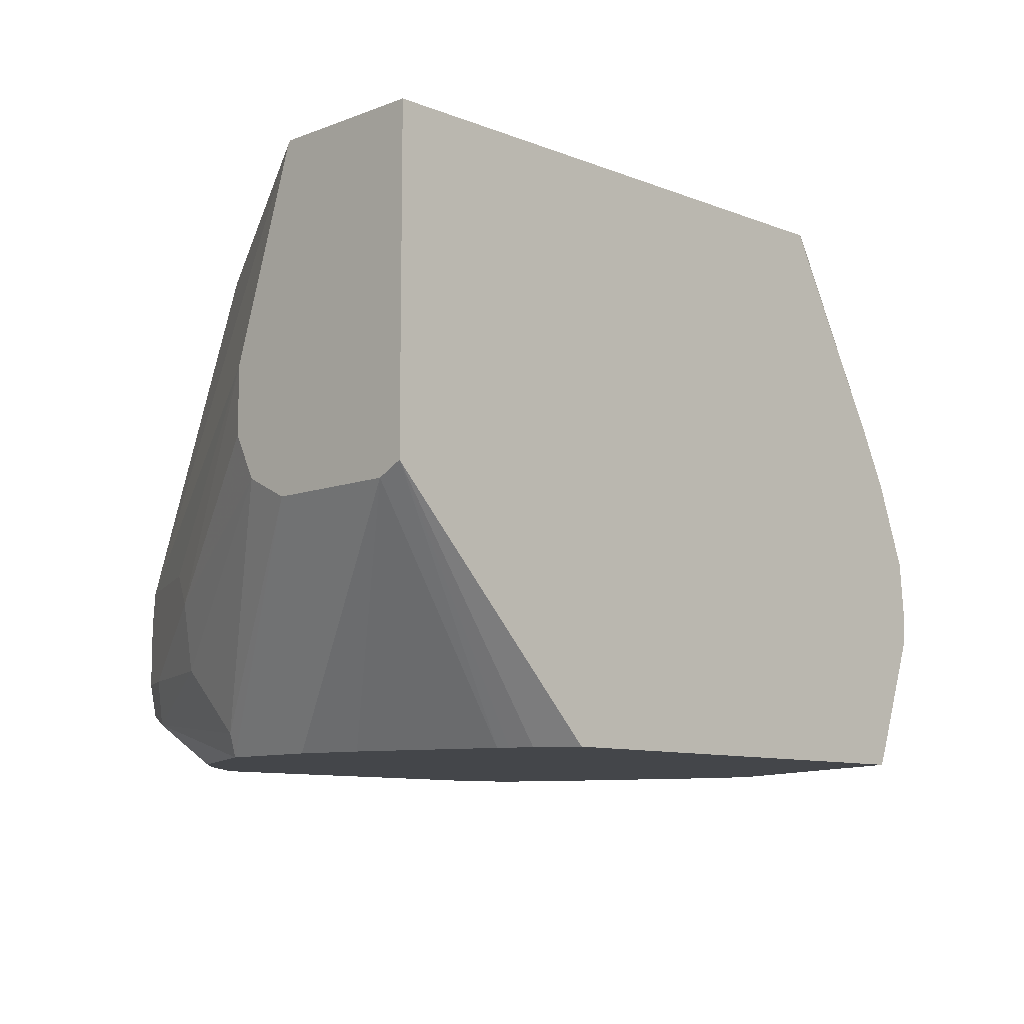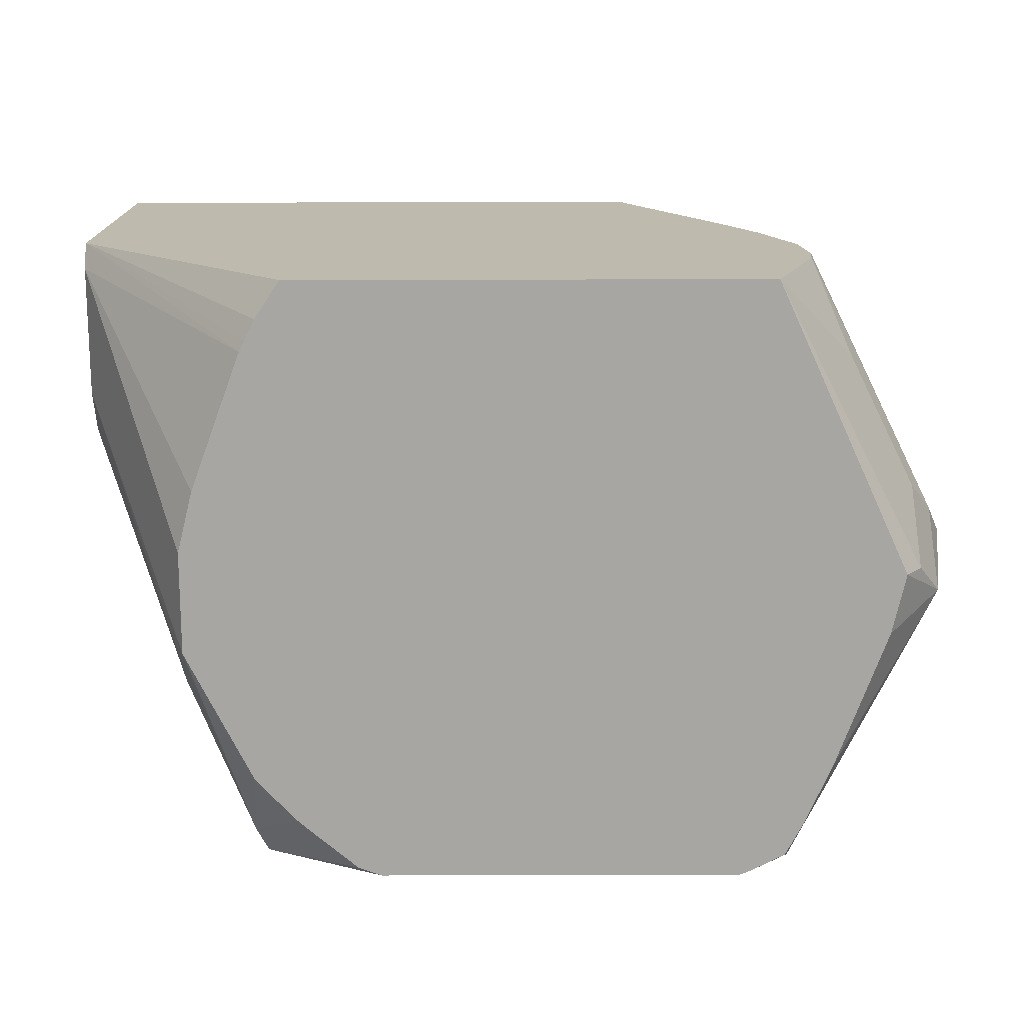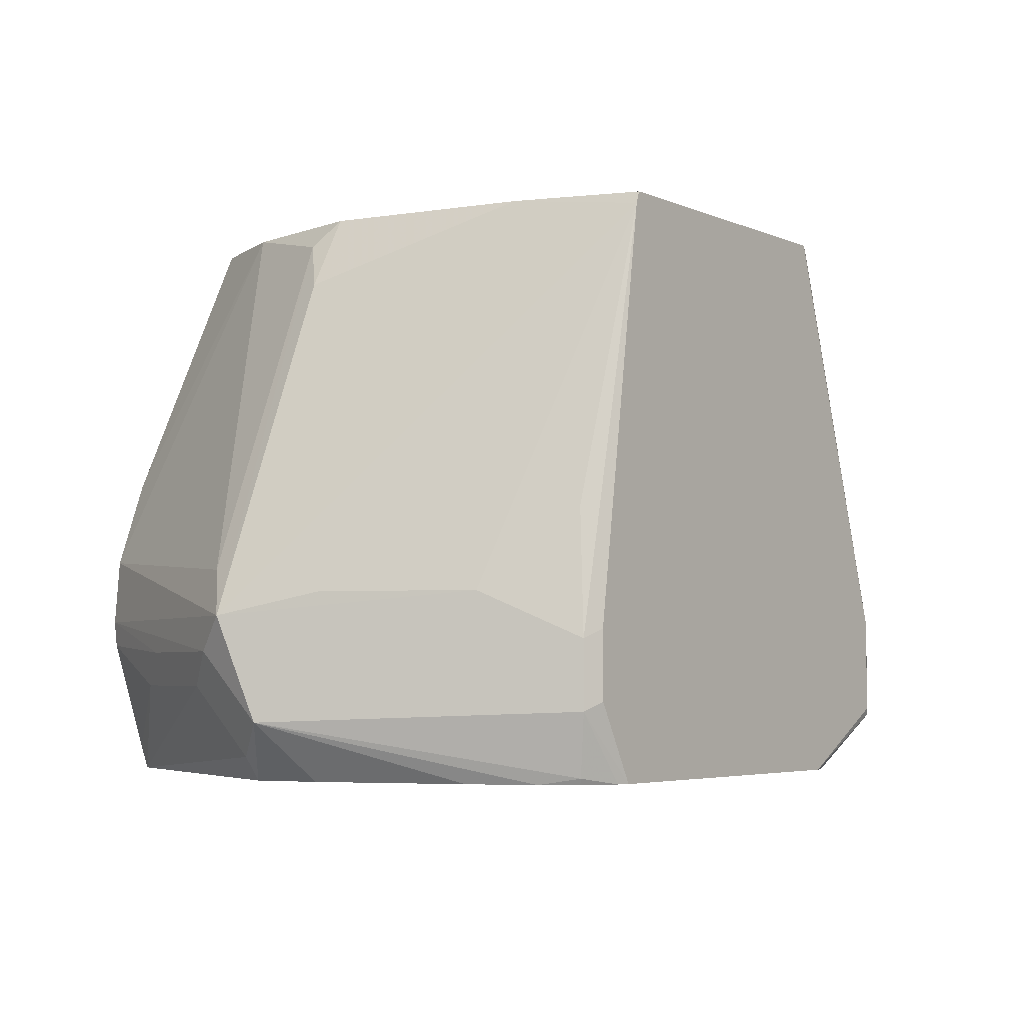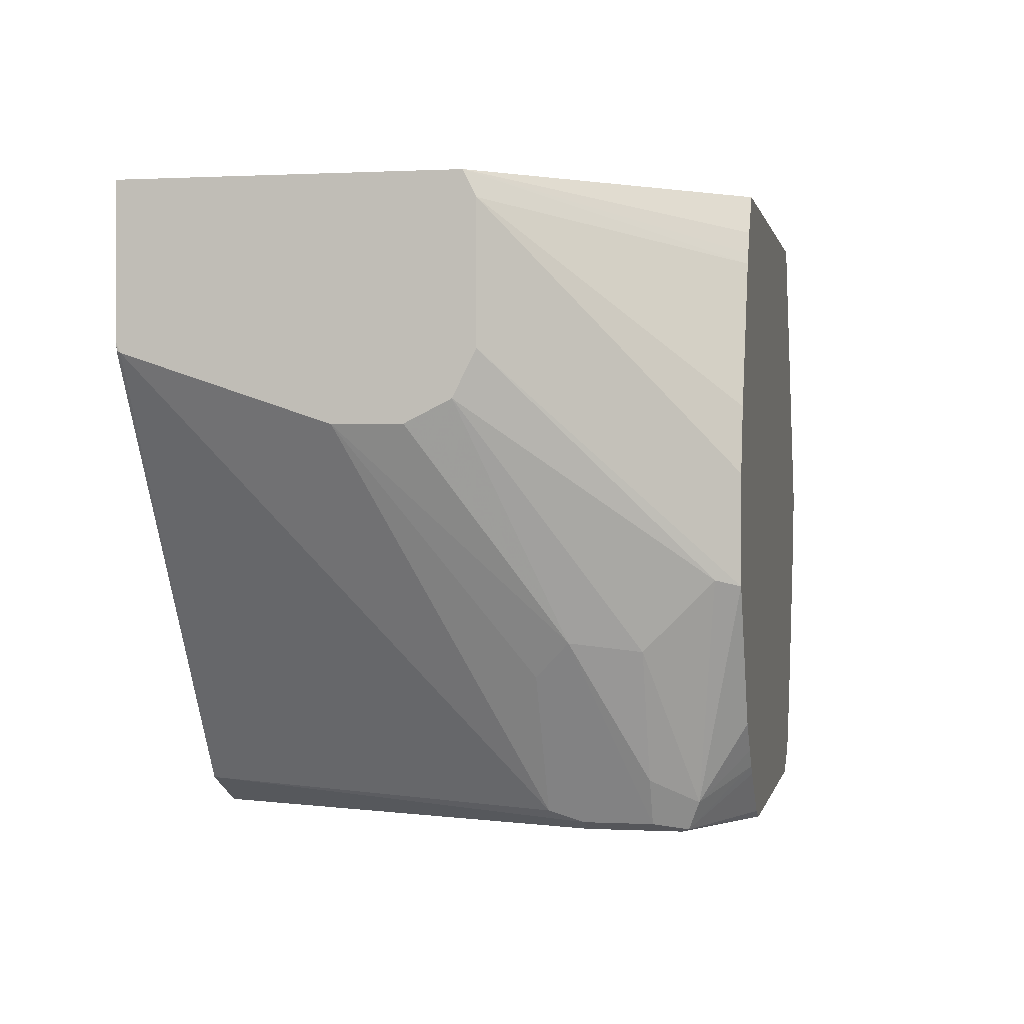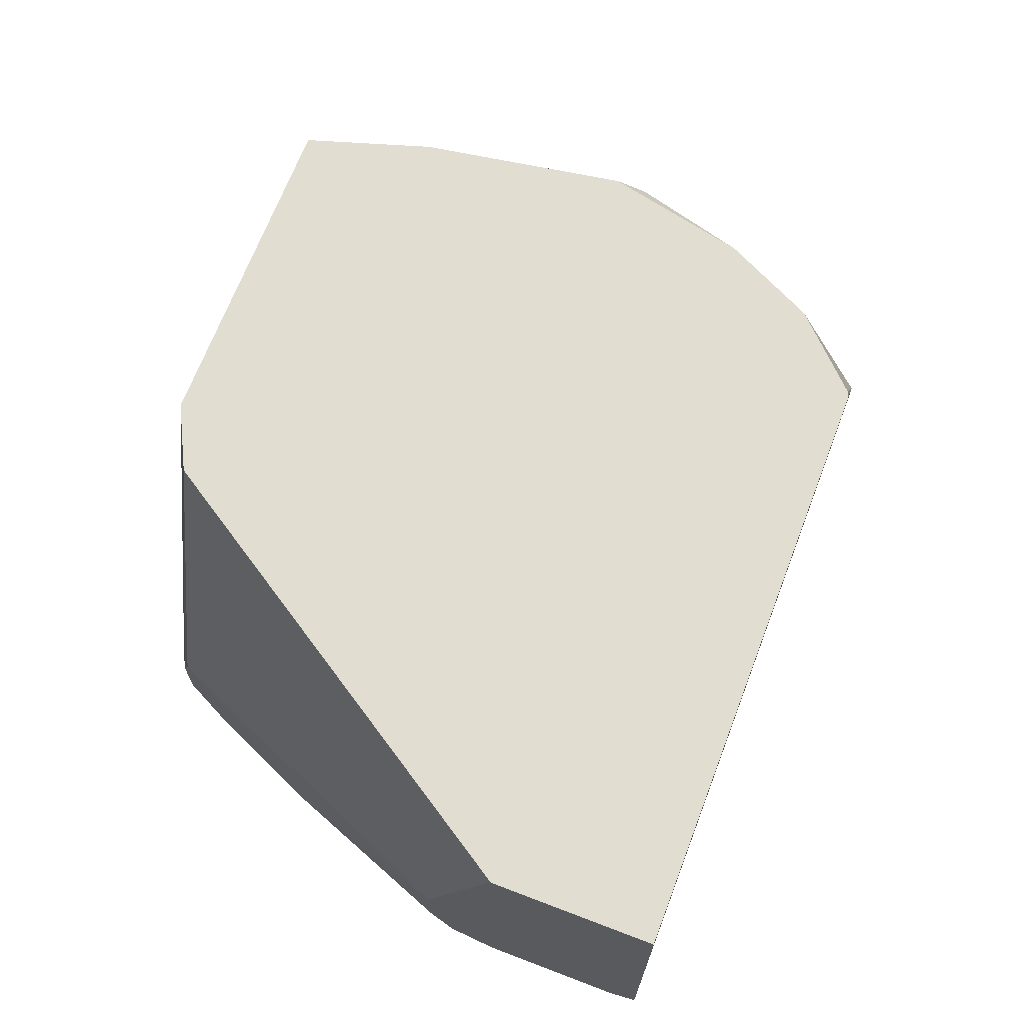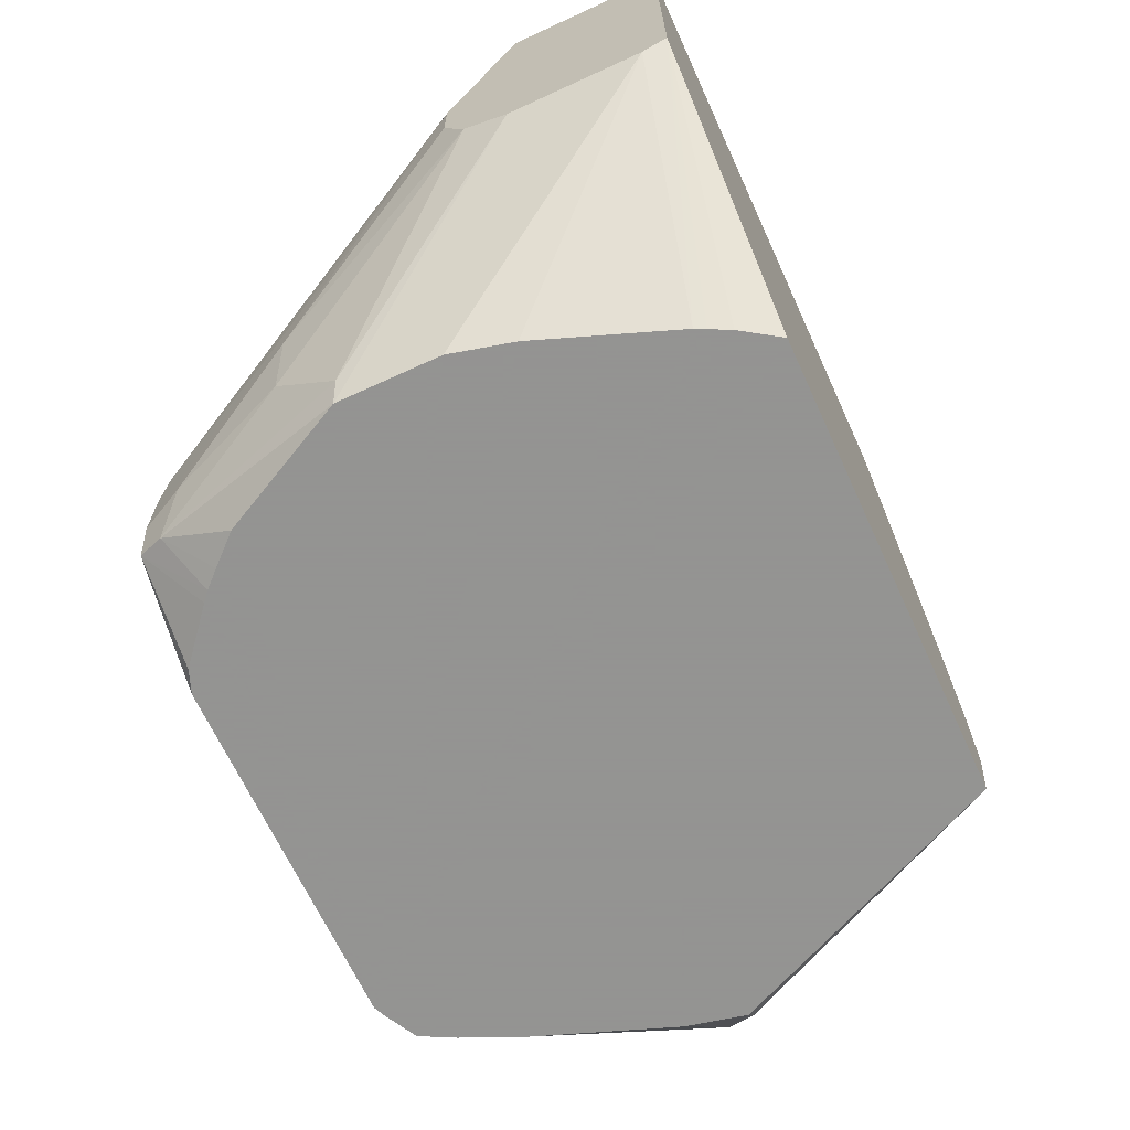
<metadata>
{"format":"obj","ext":"obj","renderer":"f3d","projection":"perspective","resolution":1024,"background":"white","views":[{"elev":-9.6,"azim":-45.3,"up":"+Y"},{"elev":-74.3,"azim":0.1,"up":"+Y"},{"elev":-4.3,"azim":126.6,"up":"+Y"},{"elev":0.3,"azim":-78.7,"up":"+Z"},{"elev":68.5,"azim":-69.1,"up":"+Y"},{"elev":-66.9,"azim":-65.3,"up":"+Y"}]}
</metadata>
<code>
v 0.2258 -0.321 -0.2339
v 0.2312 -0.3237 -0.2312
v 0.2258 -0.3408 -0.2339
v 0.2081 -0.2006 -0.2339
v 0.2312 -0.3435 -0.2312
v 0.2279 -0.2874 -0.2279
v 0.2444 -0.3105 -0.2048
v 0.2774 -0.3171 -0.1387
v 0.2135 -0.3635 -0.2339
v 0.2069 -0.1971 -0.2339
v 0.218 -0.1971 -0.1982
v 0.2642 -0.3105 -0.1651
v 0.2725 -0.3468 -0.1486
v 0.2279 -0.3617 -0.2279
v 0.2168 -0.3635 -0.2325
v 0.2155 -0.3635 -0.2331
v 0.2378 -0.218 -0.1387
v 0.2312 -0.2048 -0.1321
v 0.2708 -0.3039 -0.1321
v 0.2332 -0.298 -0.05205
v 0.235 -0.3171 -0.05205
v 0.2725 -0.327 -0.1288
v 0.1053 -0.3635 -0.2339
v 0.111 -0.1971 -0.2339
v 0.2274 -0.1971 -0.1398
v 0.265 -0.3369 -0.1189
v 0.265 -0.3567 -0.1387
v 0.2599 -0.3635 -0.1387
v 0.2559 -0.3635 -0.1568
v 0.2407 -0.3635 -0.1982
v 0.2325 -0.3635 -0.2168
v 0.2271 -0.3635 -0.2271
v 0.218 -0.1971 -0.09909
v 0.224 -0.2733 -0.05205
v 0.2341 -0.3245 -0.05205
v 0.2527 -0.327 -0.0892
v 0.2452 -0.3369 -0.07928
v 0.09825 -0.3635 -0.2312
v 0.06936 -0.3468 -0.2328
v 0.07141 -0.3447 -0.2339
v 0.07141 -0.3171 -0.2339
v 0.09249 -0.1971 -0.2246
v 0.2201 -0.3635 -0.05205
v 0.2051 -0.1971 -0.07339
v 0.2048 -0.1971 -0.07268
v 0.2157 -0.2566 -0.05205
v 0.2226 -0.3567 -0.05205
v 0.08302 -0.3635 -0.2183
v 0.08021 -0.3635 -0.2158
v 0.06607 -0.3501 -0.2246
v 0.05947 -0.3369 -0.218
v 0.06607 -0.3369 -0.2312
v 0.06607 -0.3171 -0.2312
v 0.06443 -0.3072 -0.2279
v 0.01229 -0.1982 -0.09909
v 0.01237 -0.1971 -0.09856
v 0.07988 -0.3635 -0.05205
v 0.1849 -0.1971 -0.05285
v 0.1834 -0.1971 -0.05205
v 0.07557 -0.3635 -0.2108
v 0.048 -0.3635 -0.1627
v 0.0446 -0.3567 -0.161
v 0.0446 -0.3369 -0.1808
v 0.06783 -0.3635 -0.2023
v 0.03965 -0.3171 -0.1783
v 0.05286 -0.3171 -0.2048
v 0.0446 -0.3072 -0.1883
v 0.01229 -0.2576 -0.1189
v 0.01229 -0.1971 -0.09642
v 0.01229 -0.2936 -0.05205
v 0.07248 -0.3635 -0.06317
v 0.01229 -0.1971 -0.05205
v 0.048 -0.3635 -0.1319
v 0.01229 -0.2973 -0.09909
v 0.01229 -0.2906 -0.1123
v 0.01229 -0.2774 -0.1189
v 0.01229 -0.2973 -0.05945
v 0.06783 -0.3635 -0.07246
v 0.06936 -0.3635 -0.06937
v 0.05265 -0.3635 -0.1133
f 27 43 28
f 33 44 34
f 34 44 45
f 34 45 46
f 35 47 37
f 35 37 36
f 37 47 43
f 39 49 50
f 39 48 49
f 42 53 54
f 39 50 51
f 41 53 42
f 39 51 52
f 40 52 53
f 40 53 41
f 38 48 39
f 39 52 40
f 20 43 47
f 26 37 43
f 20 46 59
f 42 54 55
f 20 59 72
f 20 72 70
f 20 70 57
f 20 57 43
f 20 47 35
f 26 43 27
f 20 35 21
f 21 35 36
f 21 36 22
f 22 36 37
f 22 37 26
f 23 38 39
f 23 39 40
f 24 41 42
f 20 33 34
f 42 55 56
f 62 74 75
f 46 58 59
f 55 72 69
f 55 69 56
f 57 70 71
f 61 73 77
f 61 77 74
f 61 74 62
f 62 75 63
f 55 70 72
f 63 75 65
f 65 76 68
f 65 68 67
f 65 67 66
f 70 77 78
f 70 78 79
f 70 79 71
f 20 34 46
f 65 75 76
f 45 58 46
f 55 77 70
f 55 75 74
f 49 60 50
f 50 61 62
f 50 62 63
f 50 63 51
f 50 60 64
f 50 64 61
f 51 63 65
f 55 74 77
f 51 65 52
f 52 66 53
f 53 66 67
f 53 67 54
f 54 67 68
f 54 68 55
f 55 68 76
f 55 76 75
f 52 65 66
f 19 33 20
f 4 8 12
f 18 25 33
f 5 8 13
f 5 13 14
f 5 14 15
f 5 15 16
f 5 16 9
f 7 12 8
f 8 17 18
f 8 18 19
f 8 19 20
f 8 20 21
f 8 21 22
f 8 22 13
f 8 11 17
f 9 16 15
f 9 15 32
f 4 7 6
f 4 12 7
f 4 11 8
f 4 10 11
f 73 80 77
f 1 2 5
f 1 5 3
f 1 3 9
f 1 9 23
f 1 23 40
f 1 40 41
f 9 32 31
f 1 41 24
f 1 10 4
f 1 4 2
f 2 4 6
f 2 6 7
f 2 7 8
f 2 8 5
f 3 5 9
f 1 24 10
f 9 31 30
f 9 30 29
f 9 29 28
f 10 58 45
f 10 45 44
f 10 44 33
f 10 33 25
f 10 25 11
f 11 25 17
f 13 22 26
f 10 59 58
f 13 26 27
f 13 28 29
f 13 29 30
f 13 30 31
f 13 31 14
f 14 31 32
f 14 32 15
f 17 25 18
f 13 27 28
f 18 33 19
f 10 72 59
f 10 56 69
f 9 28 43
f 9 43 57
f 9 57 71
f 9 71 79
f 9 79 78
f 9 78 80
f 9 80 73
f 10 69 72
f 9 73 61
f 9 64 60
f 9 60 49
f 9 49 48
f 9 48 38
f 9 38 23
f 10 24 42
f 10 42 56
f 9 61 64
f 77 80 78

</code>
